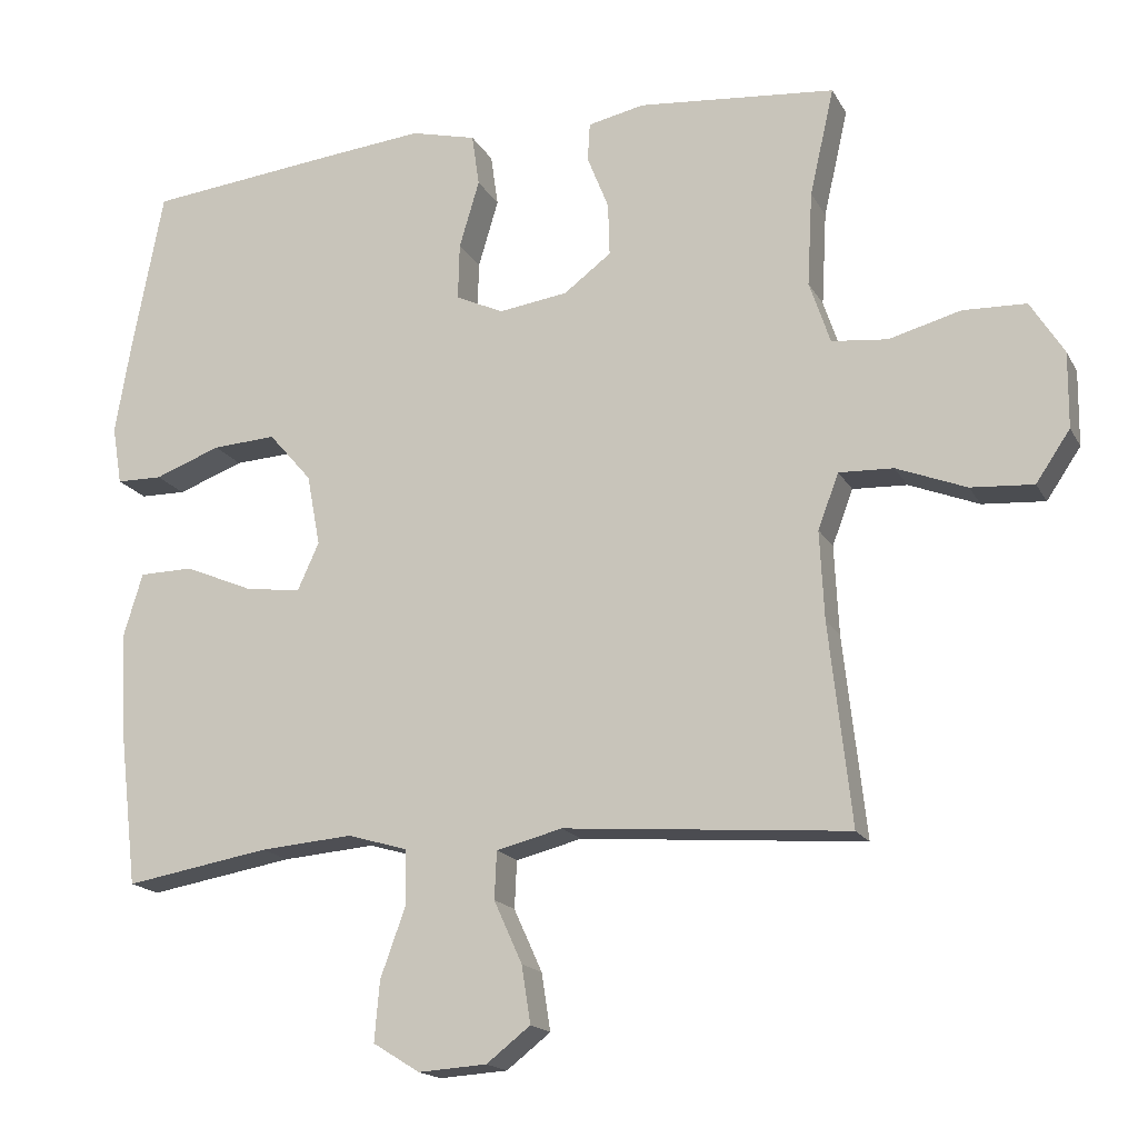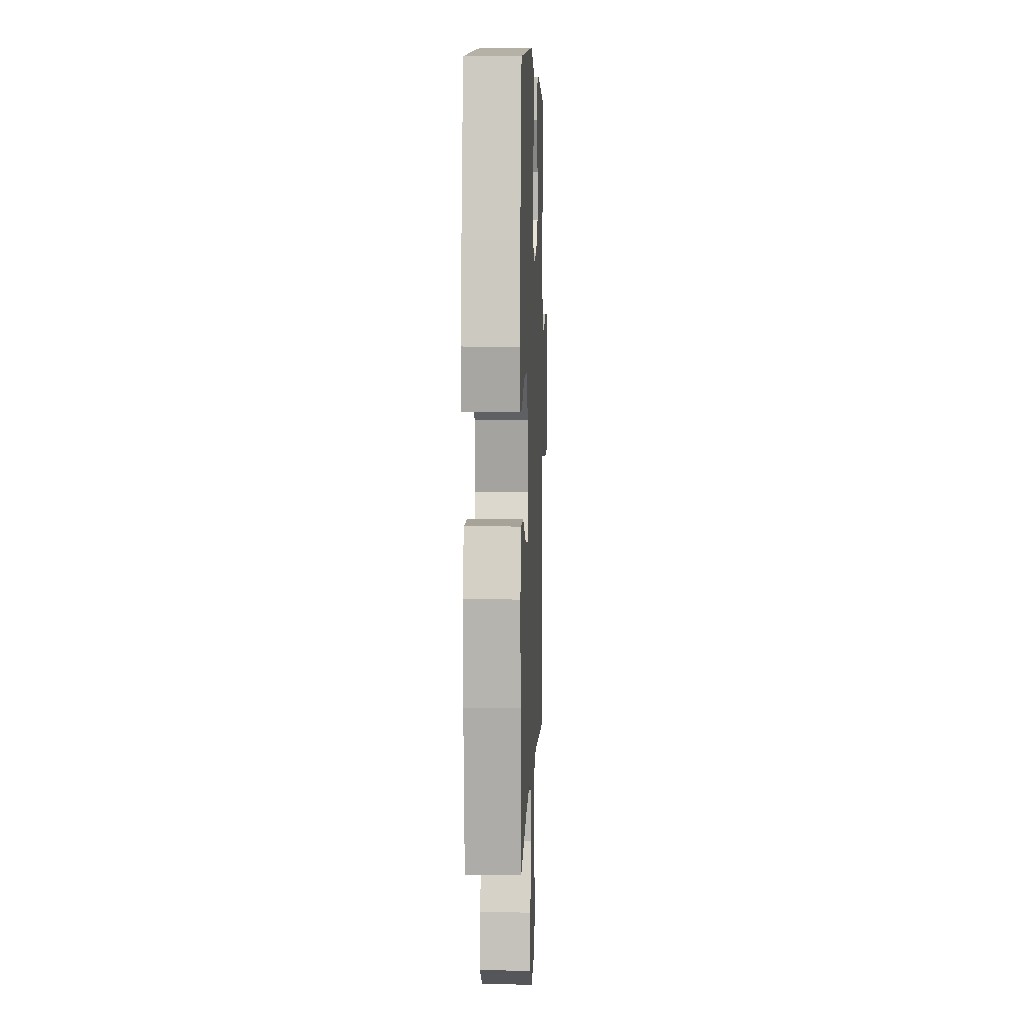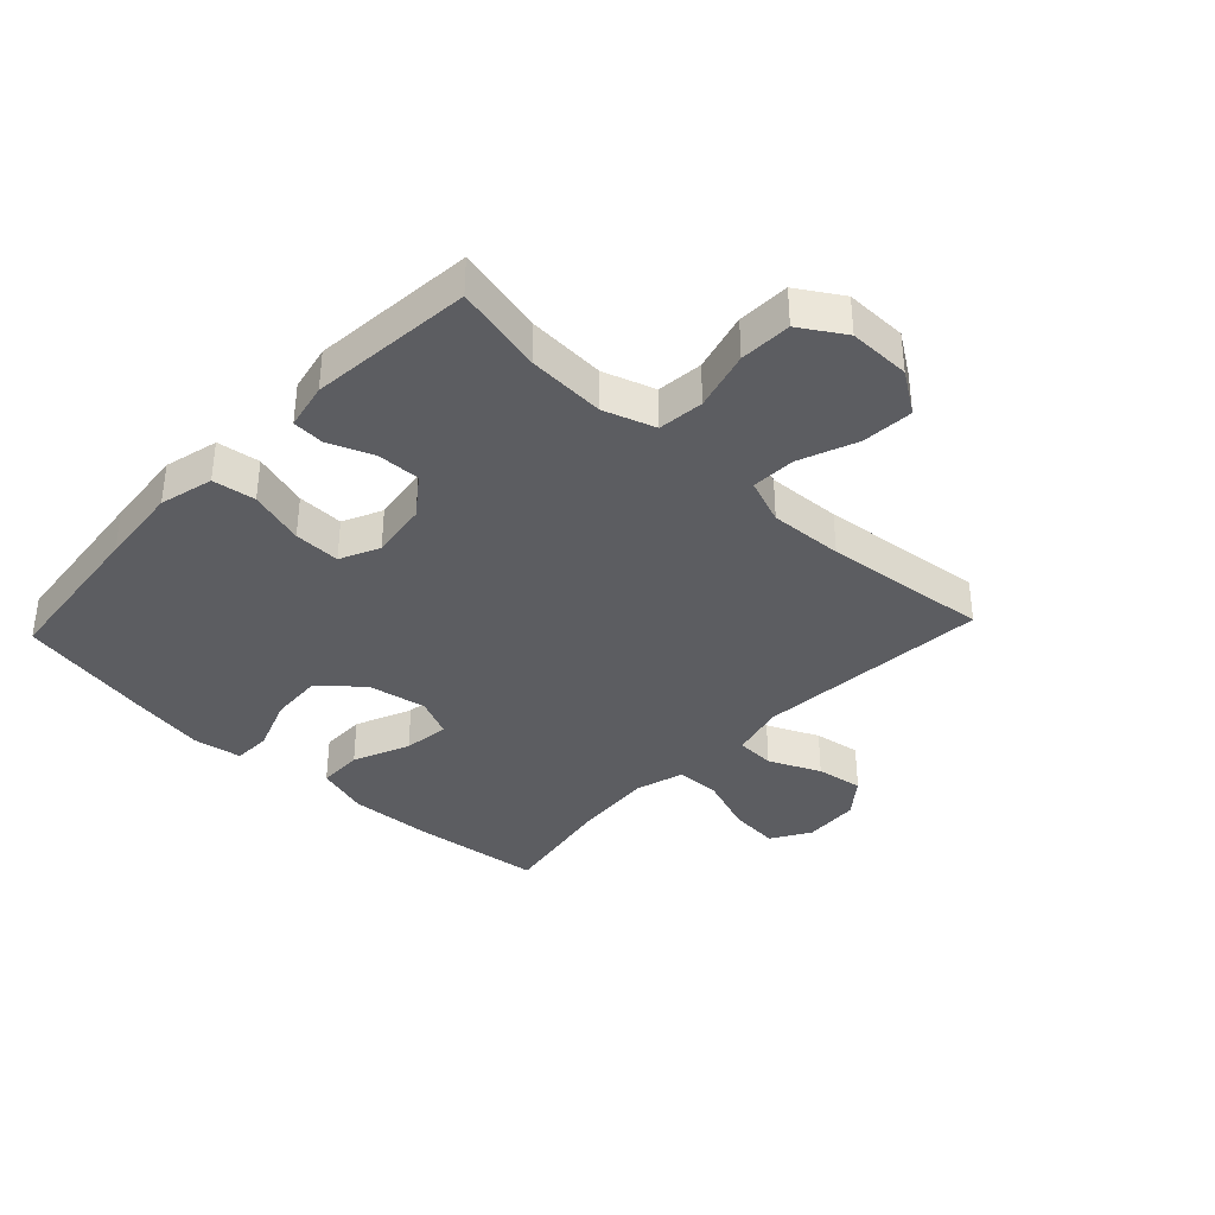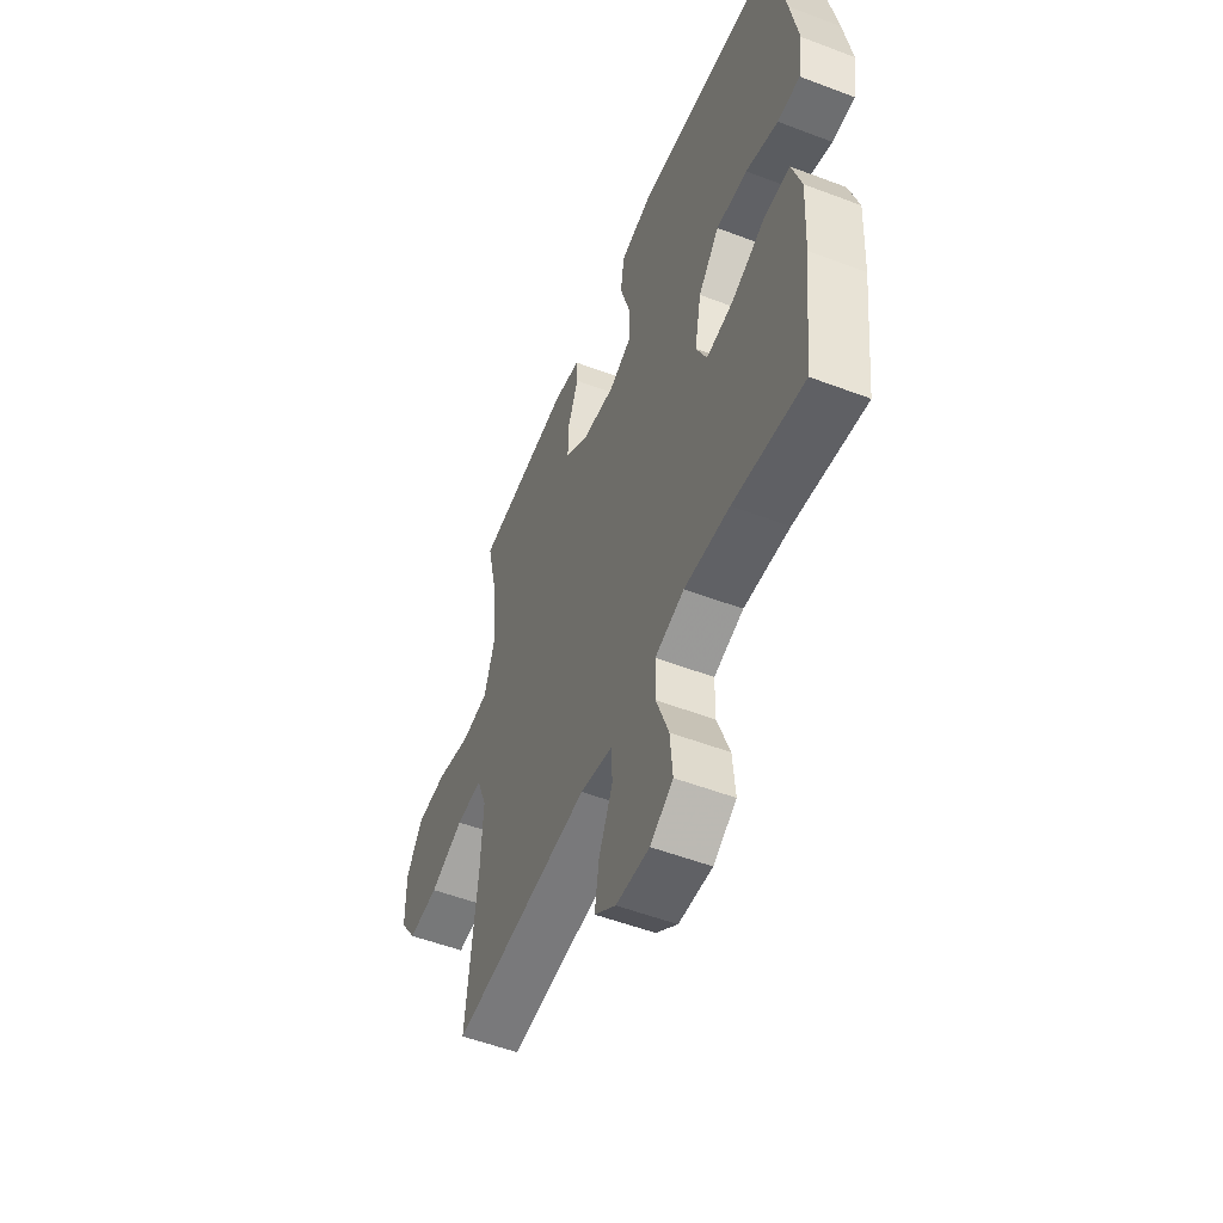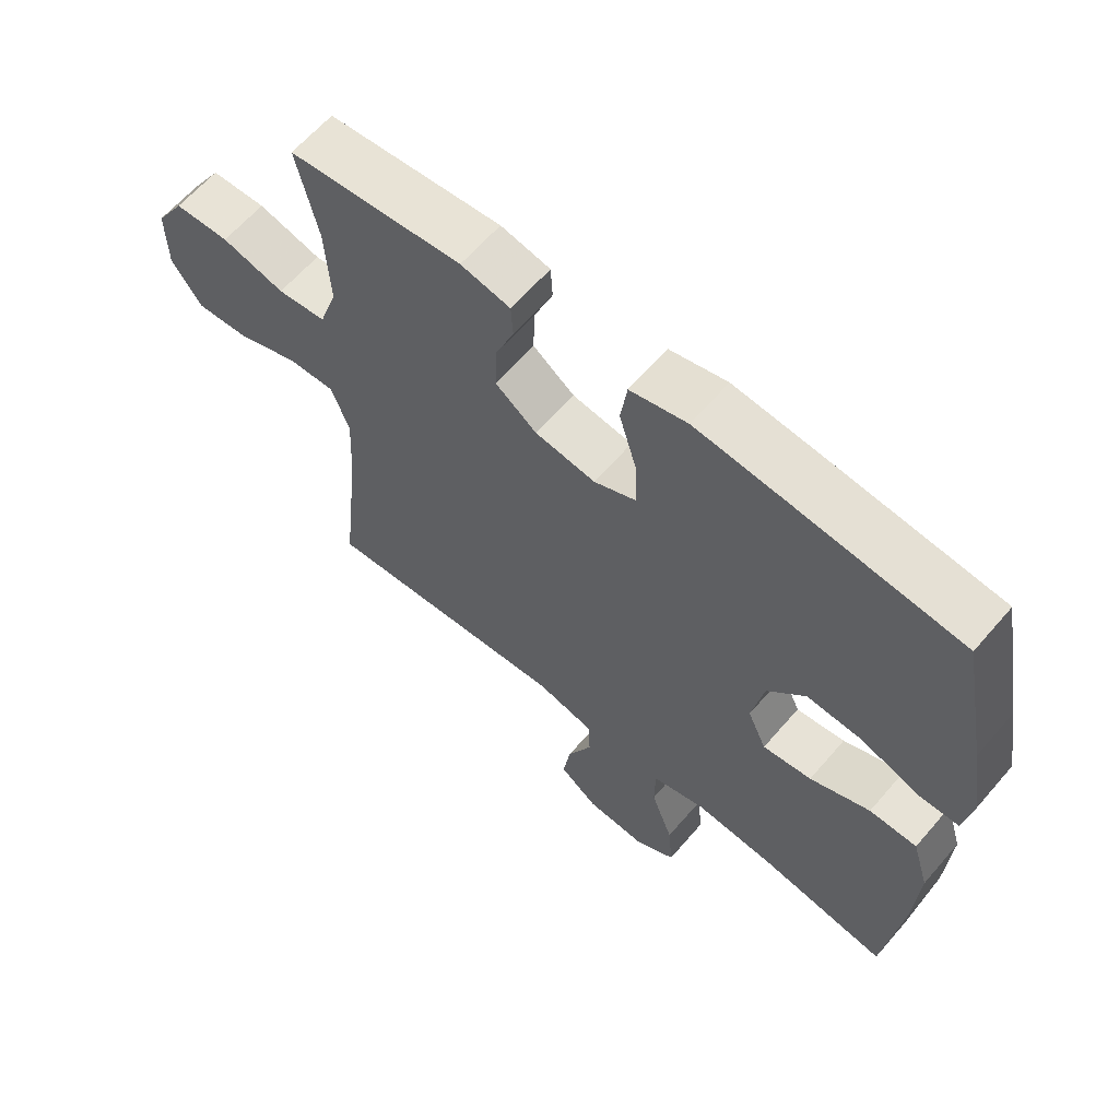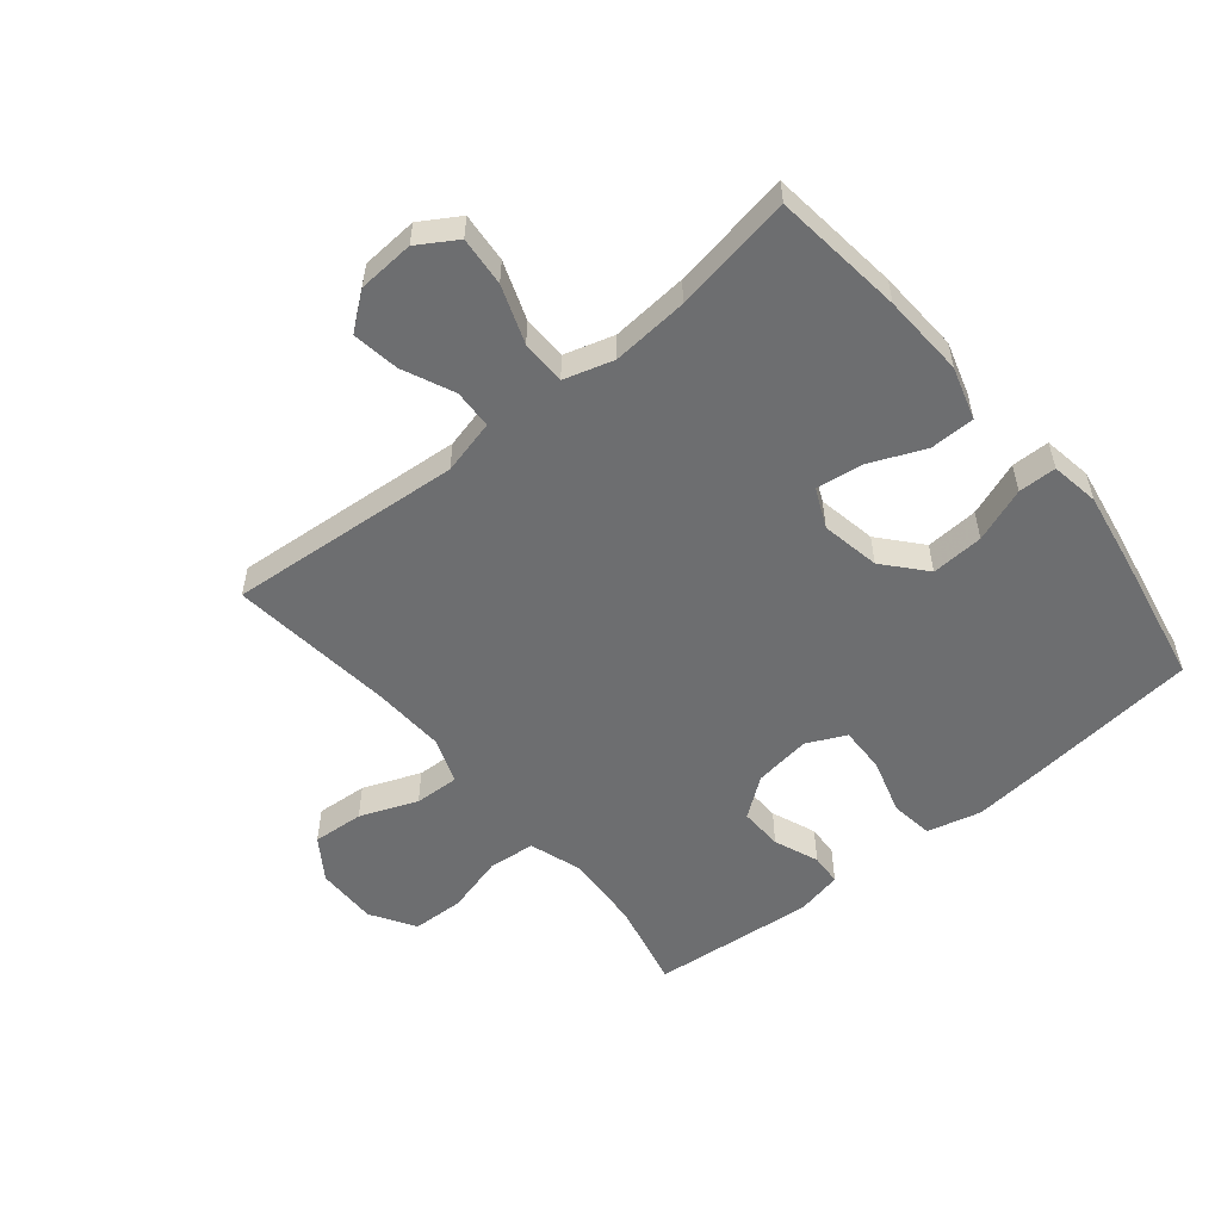
<metadata>
{"format":"obj","ext":"obj","renderer":"f3d","projection":"perspective","resolution":1024,"background":"white","views":[{"elev":-17.1,"azim":20.5,"up":"+Z"},{"elev":6.1,"azim":-87.8,"up":"+Z"},{"elev":-37.0,"azim":46.7,"up":"+Y"},{"elev":-53.4,"azim":-112.1,"up":"+Z"},{"elev":62.8,"azim":-139.4,"up":"+Z"},{"elev":-54.3,"azim":-140.6,"up":"+Y"}]}
</metadata>
<code>
v -0.5 0.07 0.5
v -0.238 0.07 0.528
v -0.105 0.07 0.541
v -0.017 0.07 0.519
v -0.007 0.07 0.449
v -0.034 0.07 0.358
v -0.036 0.07 0.282
v 0.028 0.07 0.252
v 0.121 0.07 0.265
v 0.185 0.07 0.313
v 0.183 0.07 0.384
v 0.154 0.07 0.457
v 0.157 0.07 0.509
v 0.233 0.07 0.525
v 0.5 0.07 0.5
v 0.467 0.07 0.355
v 0.46 0.07 0.228
v 0.488 0.07 0.144
v 0.563 0.07 0.136
v 0.66 0.07 0.162
v 0.745 0.07 0.159
v 0.79 0.07 0.087
v 0.789 0.07 -0.014
v 0.743 0.07 -0.082
v 0.659 0.07 -0.076
v 0.565 0.07 -0.039
v 0.492 0.07 -0.036
v 0.464 0.07 -0.11
v 0.47 0.07 -0.23
v 0.5 0.07 -0.5
v 0.117 0.07 -0.469
v 0.028 0.07 -0.491
v 0.025 0.07 -0.555
v 0.063 0.07 -0.639
v 0.075 0.07 -0.716
v 0.016 0.07 -0.762
v -0.076 0.07 -0.768
v -0.139 0.07 -0.729
v -0.132 0.07 -0.648
v -0.098 0.07 -0.554
v -0.099 0.07 -0.481
v -0.18 0.07 -0.457
v -0.305 0.07 -0.467
v -0.5 0.07 -0.5
v -0.525 0.07 -0.286
v -0.532 0.07 -0.151
v -0.506 0.07 -0.065
v -0.433 0.07 -0.064
v -0.341 0.07 -0.103
v -0.266 0.07 -0.113
v -0.237 0.07 -0.049
v -0.255 0.07 0.047
v -0.313 0.07 0.114
v -0.399 0.07 0.109
v -0.488 0.07 0.076
v -0.55 0.07 0.077
v -0.563 0.07 0.156
v -0.542 0.07 0.28
v -0.5 0 0.5
v -0.238 0 0.528
v -0.105 0 0.541
v -0.017 0 0.519
v -0.007 0 0.449
v -0.034 0 0.358
v -0.036 0 0.282
v 0.028 0 0.252
v 0.121 0 0.265
v 0.185 0 0.313
v 0.183 0 0.384
v 0.154 0 0.457
v 0.157 0 0.509
v 0.233 0 0.525
v 0.5 0 0.5
v 0.467 0 0.355
v 0.46 0 0.228
v 0.488 0 0.144
v 0.563 0 0.136
v 0.66 0 0.162
v 0.745 0 0.159
v 0.79 0 0.087
v 0.789 0 -0.014
v 0.743 0 -0.082
v 0.659 0 -0.076
v 0.565 0 -0.039
v 0.492 0 -0.036
v 0.464 0 -0.11
v 0.47 0 -0.23
v 0.5 0 -0.5
v 0.117 0 -0.469
v 0.028 0 -0.491
v 0.025 0 -0.555
v 0.063 0 -0.639
v 0.075 0 -0.716
v 0.016 0 -0.762
v -0.076 0 -0.768
v -0.139 0 -0.729
v -0.132 0 -0.648
v -0.098 0 -0.554
v -0.099 0 -0.481
v -0.18 0 -0.457
v -0.305 0 -0.467
v -0.5 0 -0.5
v -0.525 0 -0.286
v -0.532 0 -0.151
v -0.506 0 -0.065
v -0.433 0 -0.064
v -0.341 0 -0.103
v -0.266 0 -0.113
v -0.237 0 -0.049
v -0.255 0 0.047
v -0.313 0 0.114
v -0.399 0 0.109
v -0.488 0 0.076
v -0.55 0 0.077
v -0.563 0 0.156
v -0.542 0 0.28
f 54 55 56 57
f 53 54 57 58
f 46 47 48 49
f 46 49 50
f 43 44 45 46
f 42 43 46 50
f 41 42 50 51
f 37 38 39 40
f 37 40 41
f 36 37 41
f 33 34 35 36
f 33 36 41 51
f 29 30 31
f 28 29 31 32
f 27 28 32
f 23 24 25 26
f 23 26 27
f 22 23 27
f 19 20 21 22
f 18 19 22 27
f 17 18 27 32
f 13 14 15 16
f 11 12 13 16
f 10 11 16 17
f 9 10 17 32
f 3 4 5 6
f 3 6 7
f 2 3 7
f 53 58 1 2
f 52 53 2 7
f 32 33 51 52
f 8 9 32 52
f 7 8 52
f 115 114 113 112
f 116 115 112 111
f 107 106 105 104
f 108 107 104
f 104 103 102 101
f 108 104 101 100
f 109 108 100 99
f 98 97 96 95
f 99 98 95
f 99 95 94
f 94 93 92 91
f 109 99 94 91
f 89 88 87
f 90 89 87 86
f 90 86 85
f 84 83 82 81
f 85 84 81
f 85 81 80
f 80 79 78 77
f 85 80 77 76
f 90 85 76 75
f 74 73 72 71
f 74 71 70 69
f 75 74 69 68
f 90 75 68 67
f 64 63 62 61
f 65 64 61
f 65 61 60
f 60 59 116 111
f 65 60 111 110
f 110 109 91 90
f 110 90 67 66
f 110 66 65
f 1 59 60 2
f 2 60 61 3
f 3 61 62 4
f 4 62 63 5
f 5 63 64 6
f 6 64 65 7
f 7 65 66 8
f 8 66 67 9
f 9 67 68 10
f 10 68 69 11
f 11 69 70 12
f 12 70 71 13
f 13 71 72 14
f 14 72 73 15
f 15 73 74 16
f 16 74 75 17
f 17 75 76 18
f 18 76 77 19
f 19 77 78 20
f 20 78 79 21
f 21 79 80 22
f 22 80 81 23
f 23 81 82 24
f 24 82 83 25
f 25 83 84 26
f 26 84 85 27
f 27 85 86 28
f 28 86 87 29
f 29 87 88 30
f 30 88 89 31
f 31 89 90 32
f 32 90 91 33
f 33 91 92 34
f 34 92 93 35
f 35 93 94 36
f 36 94 95 37
f 37 95 96 38
f 38 96 97 39
f 39 97 98 40
f 40 98 99 41
f 41 99 100 42
f 42 100 101 43
f 43 101 102 44
f 44 102 103 45
f 45 103 104 46
f 46 104 105 47
f 47 105 106 48
f 48 106 107 49
f 49 107 108 50
f 50 108 109 51
f 51 109 110 52
f 52 110 111 53
f 53 111 112 54
f 54 112 113 55
f 55 113 114 56
f 56 114 115 57
f 57 115 116 58
f 58 116 59 1

</code>
